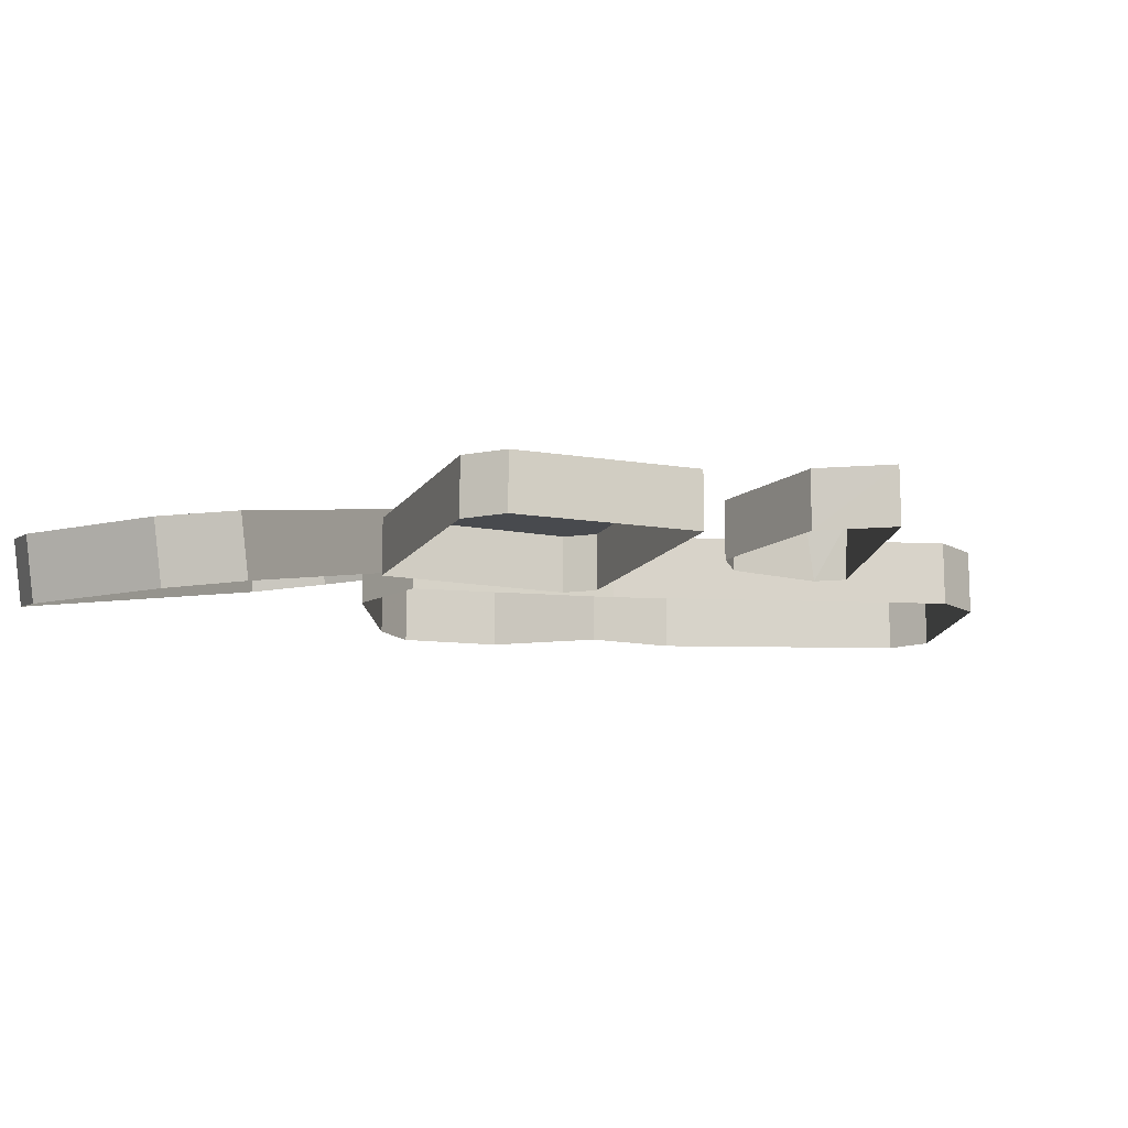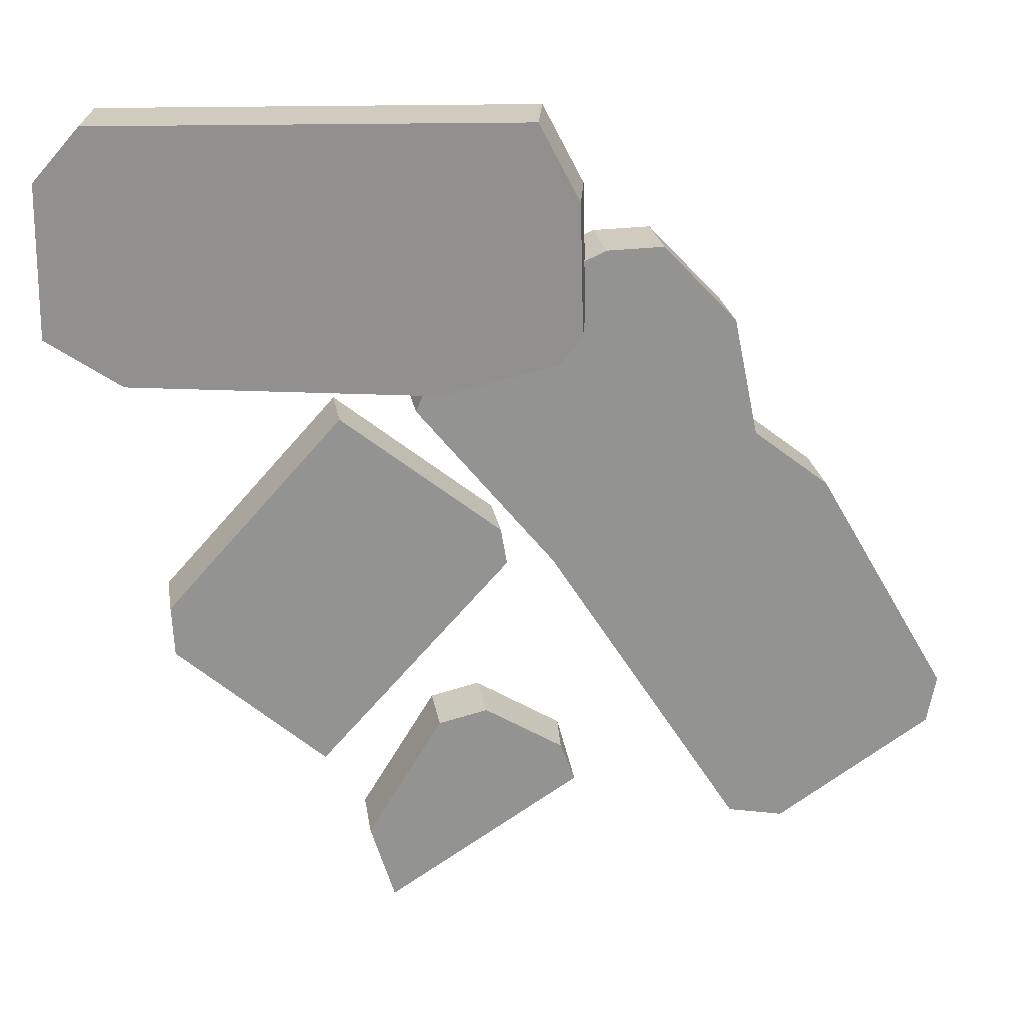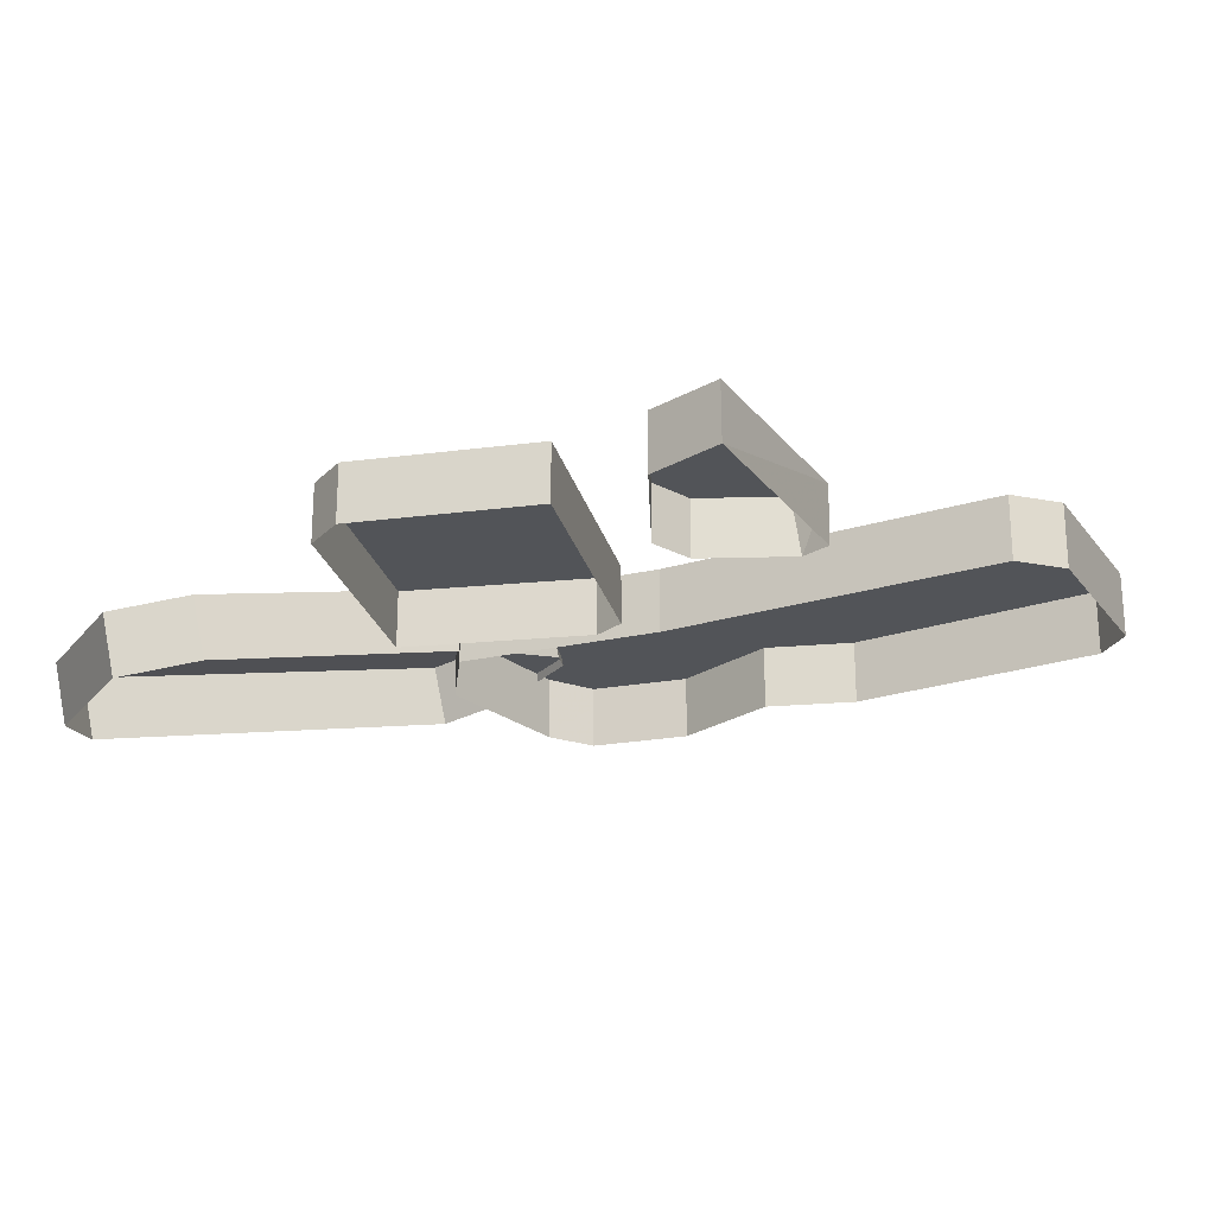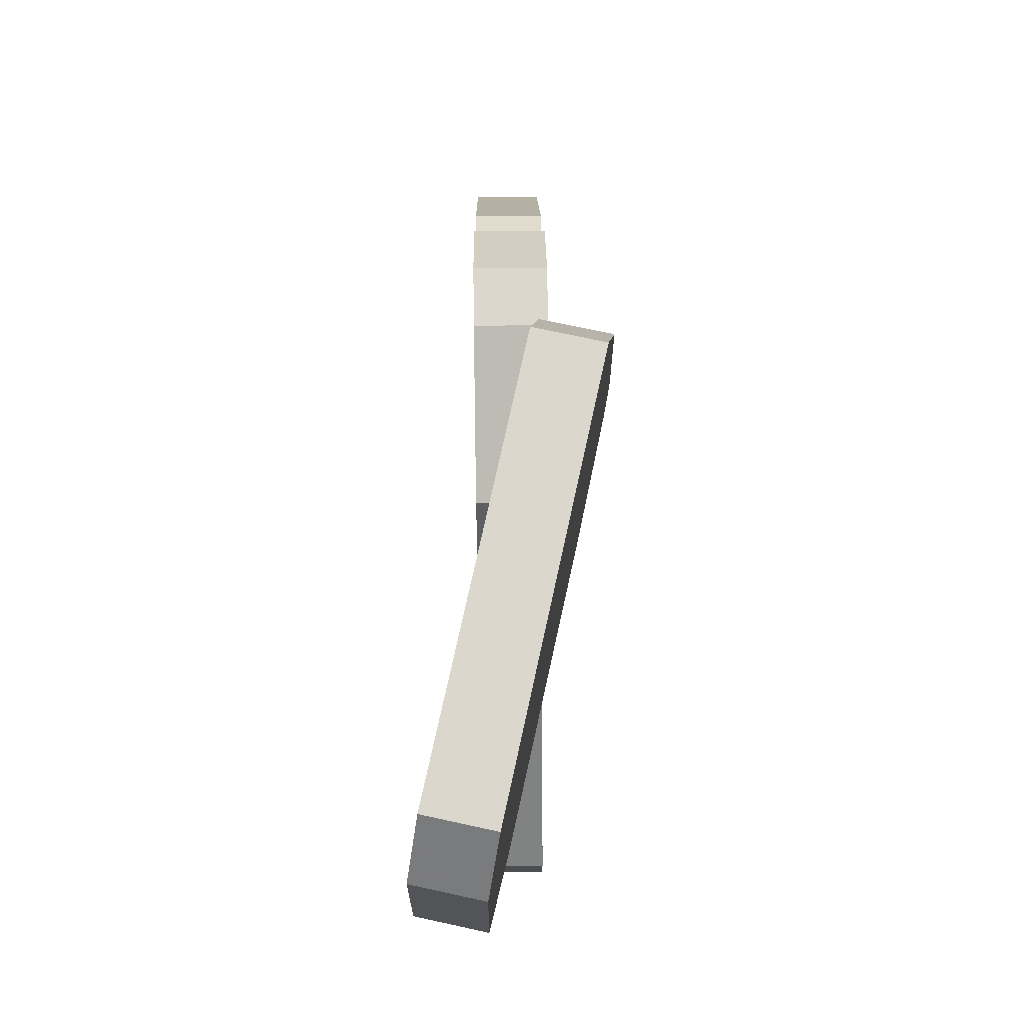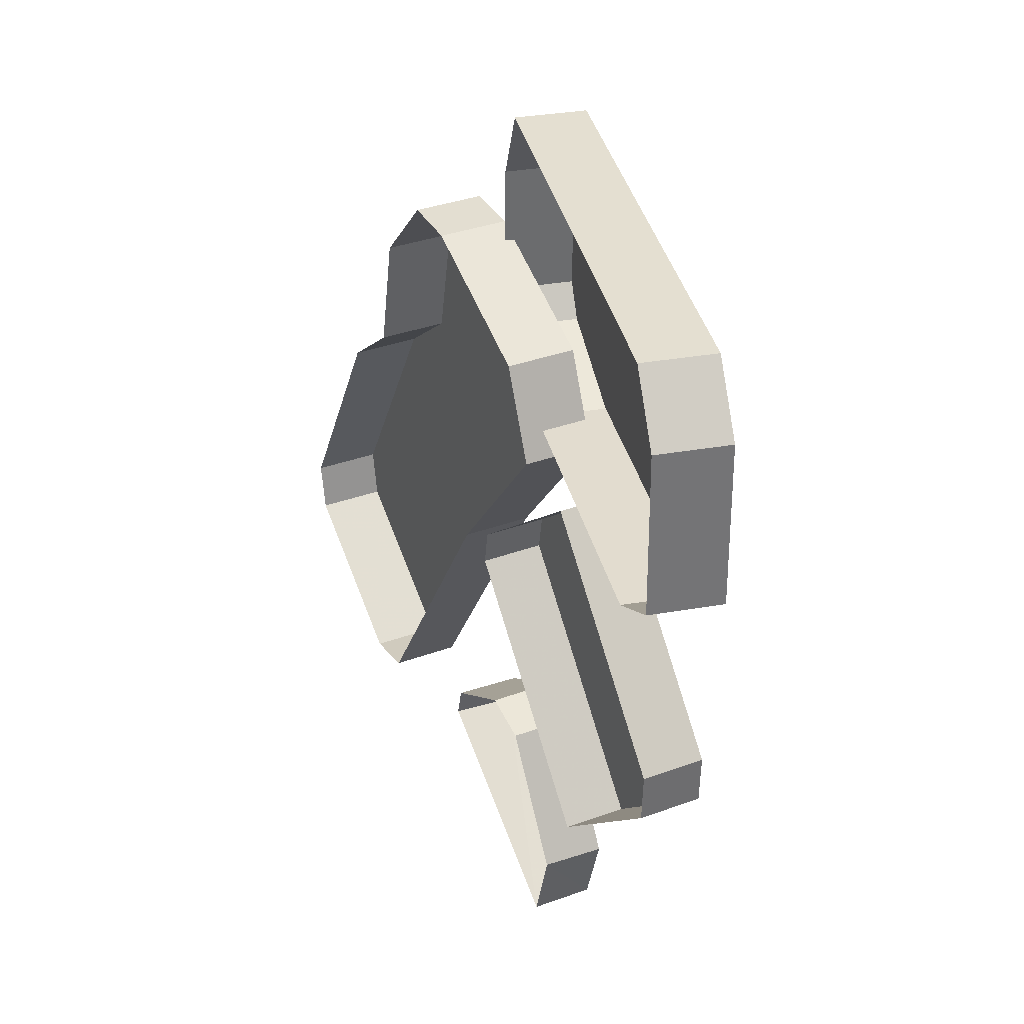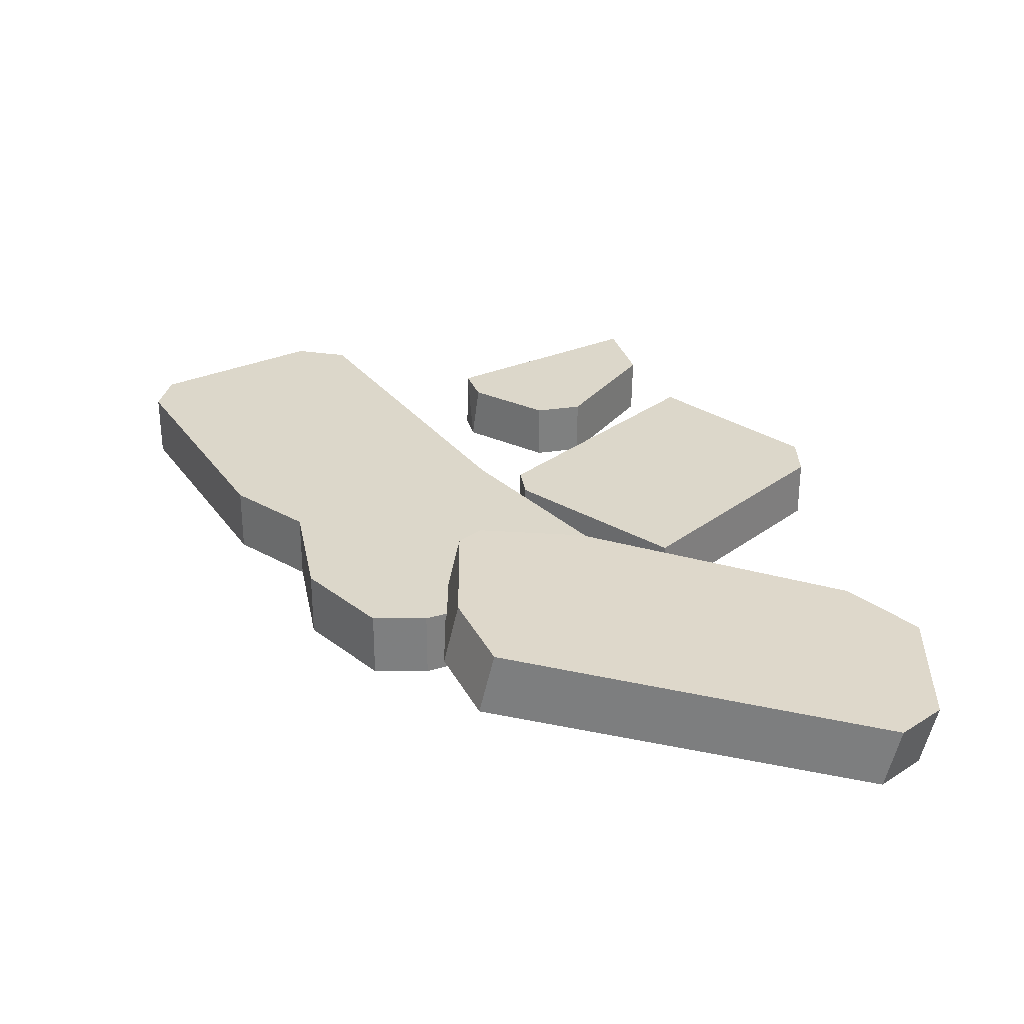
<metadata>
{"format":"obj","ext":"obj","renderer":"f3d","projection":"perspective","resolution":1024,"background":"white","views":[{"elev":-12.9,"azim":-63.0,"up":"+Z"},{"elev":23.8,"azim":-9.4,"up":"+Y"},{"elev":-22.9,"azim":-29.6,"up":"+Z"},{"elev":71.8,"azim":-90.7,"up":"+Y"},{"elev":35.1,"azim":-116.0,"up":"+Y"},{"elev":30.4,"azim":-179.1,"up":"+Z"}]}
</metadata>
<code>
g zhucheng_yewai_370_suishi02
v -51.38 20.84 3.426
v -54.76 55.31 2.643
v -61.04 47.88 1.19
v -61.39 27.05 1.108
v -61.04 47.88 1.19
v -54.76 55.31 2.643
v -52.7 55.31 -6.248
v -58.98 47.88 -7.702
v -61.39 27.05 1.108
v -59.33 27.05 -7.783
v -51.38 20.84 3.426
v -61.39 27.05 1.108
v -59.33 27.05 -7.783
v -49.32 20.84 -5.465
v -11.39 20.6 12.69
v -9.33 20.6 3.796
v 3.559 25.16 16.15
v 5.618 25.16 7.257
v 6.497 29.21 16.83
v 8.556 29.21 7.938
v 6.032 46.68 16.72
v 8.091 46.68 7.83
v -54.76 55.31 2.643
v 0.8648 56.75 15.52
v 2.924 56.75 6.634
v -52.7 55.31 -6.248
v 0.8648 56.75 15.52
v 2.924 56.75 6.634
v -11.39 20.6 12.69
v 3.559 25.16 16.15
v 6.497 29.21 16.83
v 6.032 46.68 16.72
v 0.8648 56.75 15.52
v 30.44 -47.03 9.086
v 60.19 -28.39 9.086
v 42.06 3.178 9.086
v 4.271 -5.512 9.086
v -14.05 17.28 9.086
v -8.913 29.02 9.086
v -8.913 29.02 -0.006431
v -14.05 17.28 -0.00643
v 10.99 37.86 9.086
v 10.99 37.86 -0.006433
v 18.58 38 9.086
v 18.58 38 -0.006433
v 18.58 38 9.086
v 28.49 27.43 9.086
v 28.49 27.43 -0.006431
v 18.58 38 -0.006433
v 31.85 11.28 9.086
v 31.85 11.28 -0.00643
v 42.06 3.178 9.086
v 42.06 3.178 -0.006428
v 60.19 -28.39 9.086
v 60.19 -28.39 -0.006426
v 58.95 -34.93 9.086
v 58.95 -34.93 -0.006425
v 58.95 -34.93 9.086
v 37.99 -48.55 9.086
v 37.99 -48.55 -0.006422
v 58.95 -34.93 -0.006425
v 30.44 -47.03 9.086
v 30.44 -47.03 -0.006422
v 4.271 -5.512 9.086
v -14.05 17.28 9.086
v -14.05 17.28 -0.00643
v 4.271 -5.512 -0.006427
v 30.44 -47.03 9.086
v 30.44 -47.03 -0.006422
v 31.85 11.28 9.086
v -14.05 17.28 9.086
v 10.99 37.86 9.086
v -8.913 29.02 9.086
v 28.49 27.43 9.086
v 18.58 38 9.086
v 37.99 -48.55 9.086
v 58.95 -34.93 9.086
v -1.861 -5.88 8.03
v -2.699 -0.9568 8.03
v -46.99 -15.93 8.03
v -27.37 -33.65 8.03
v -46.99 -15.93 8.03
v -47.3 -9.216 8.03
v -47.3 -9.216 -0.1932
v -46.99 -15.93 -0.1932
v -23.98 16.36 8.03
v -23.98 16.36 -0.1932
v -23.98 16.36 8.03
v -2.699 -0.9568 8.03
v -2.699 -0.9568 -0.1932
v -23.98 16.36 -0.1932
v -1.861 -5.88 8.03
v -1.861 -5.88 -0.1932
v -1.861 -5.88 8.03
v -27.37 -33.65 8.03
v -27.37 -33.65 -0.1932
v -1.861 -5.88 -0.1932
v -27.37 -33.65 8.03
v -46.99 -15.93 8.03
v -46.99 -15.93 -0.1932
v -27.37 -33.65 -0.1932
v -23.98 16.36 8.03
v -47.3 -9.216 8.03
v -18.17 -56.73 8.03
v 7.784 -40.28 8.03
v -21.41 -46.06 8.03
v -11.36 -29.79 8.03
v -4.805 -28.28 8.03
v -4.805 -28.28 -0.1932
v -11.36 -29.79 -0.1932
v -11.36 -29.79 8.03
v -11.36 -29.79 -0.1932
v -21.28 -45.84 -0.1314
v -21.41 -46.06 8.03
v 5.781 -34.89 8.03
v 6.798 -35.53 -0.153
v 7.784 -40.28 8.03
v 7.931 -39.83 -0.1334
v 6.798 -35.53 -0.153
v 5.781 -34.89 8.03
v 5.781 -34.89 8.03
v -4.805 -28.28 8.03
v -11.36 -29.79 8.03
v -18.17 -56.73 8.03
v -21.41 -46.06 8.03
v -21.28 -45.84 -0.1314
v -18.14 -56.75 -0.1226
v 7.784 -40.28 8.03
v -18.17 -56.73 8.03
v -18.14 -56.75 -0.1226
v 7.931 -39.83 -0.1334
f 1 2 3
f 3 4 1
f 5 6 7
f 7 8 5
f 9 5 8
f 8 10 9
f 11 12 13
f 13 14 11
f 15 11 14
f 14 16 15
f 17 15 16
f 16 18 17
f 19 17 18
f 18 20 19
f 21 19 20
f 20 22 21
f 23 24 25
f 25 26 23
f 27 21 22
f 22 28 27
f 29 30 31
f 31 32 29
f 1 29 2
f 29 32 33
f 33 2 29
f 34 35 36
f 36 37 34
f 38 39 40
f 40 41 38
f 39 42 43
f 43 40 39
f 42 44 45
f 45 43 42
f 46 47 48
f 48 49 46
f 47 50 51
f 51 48 47
f 50 52 53
f 53 51 50
f 52 54 55
f 55 53 52
f 54 56 57
f 57 55 54
f 58 59 60
f 60 61 58
f 59 62 63
f 63 60 59
f 64 65 66
f 66 67 64
f 68 64 67
f 67 69 68
f 70 71 37
f 36 70 37
f 72 73 71
f 74 72 71
f 70 74 71
f 74 75 72
f 76 77 35
f 35 34 76
f 78 79 80
f 80 81 78
f 82 83 84
f 84 85 82
f 83 86 87
f 87 84 83
f 88 89 90
f 90 91 88
f 89 92 93
f 93 90 89
f 94 95 96
f 96 97 94
f 98 99 100
f 100 101 98
f 102 103 80
f 80 79 102
f 104 105 106
f 107 108 109
f 109 110 107
f 111 112 113
f 113 114 111
f 109 108 115
f 115 116 109
f 117 118 119
f 119 120 117
f 121 122 123
f 124 125 126
f 126 127 124
f 128 129 130
f 130 131 128
f 105 121 123
f 123 106 105

</code>
